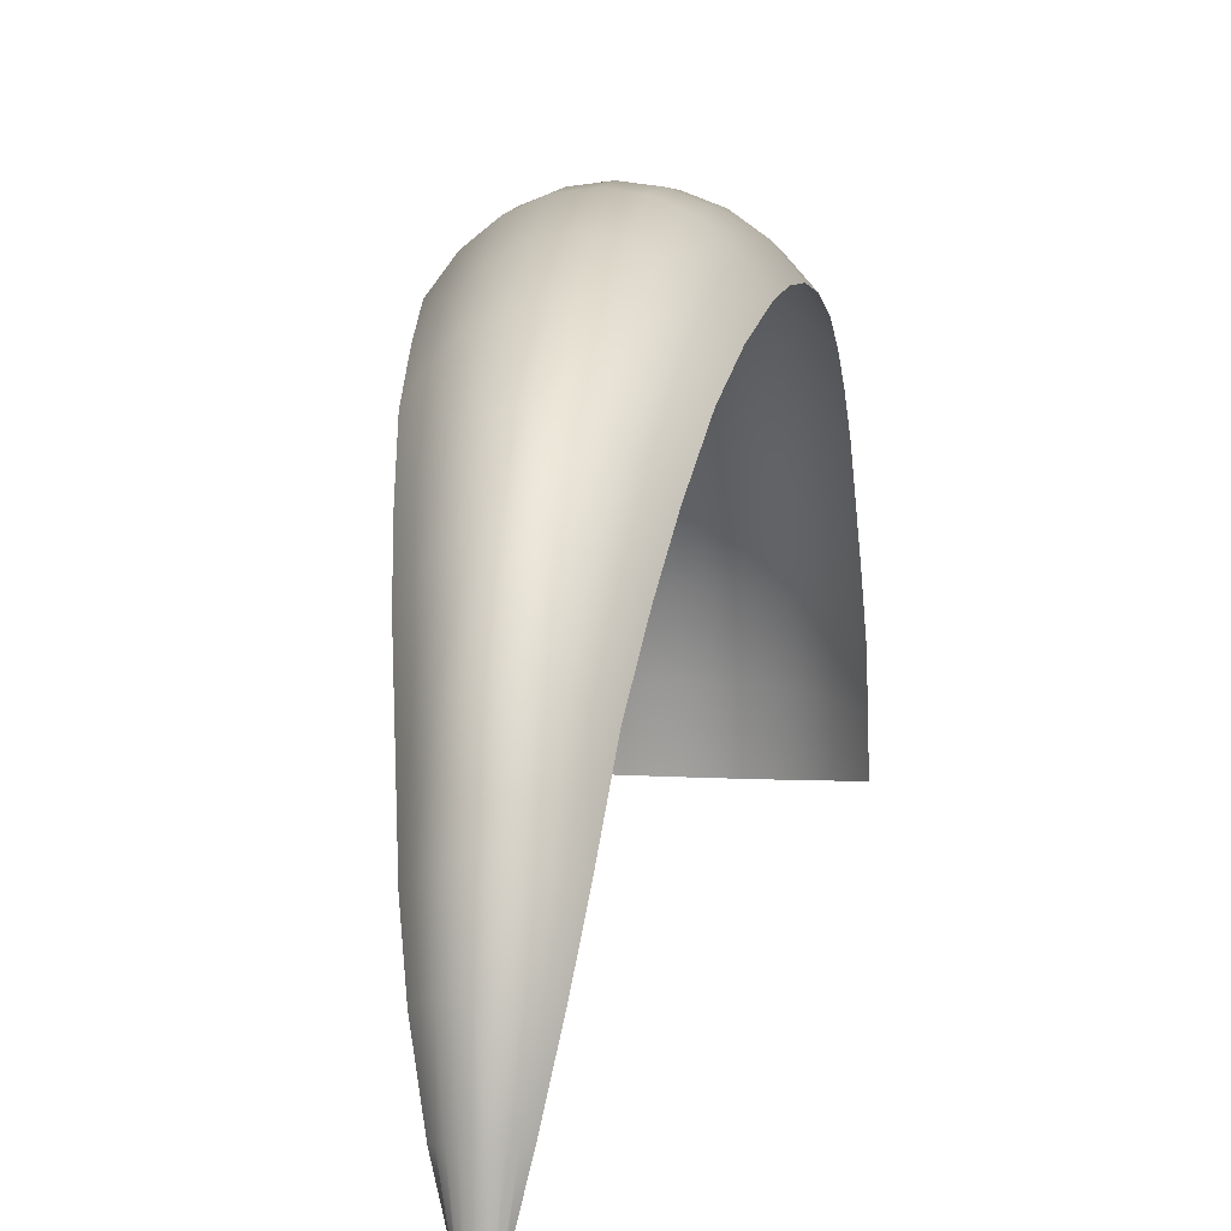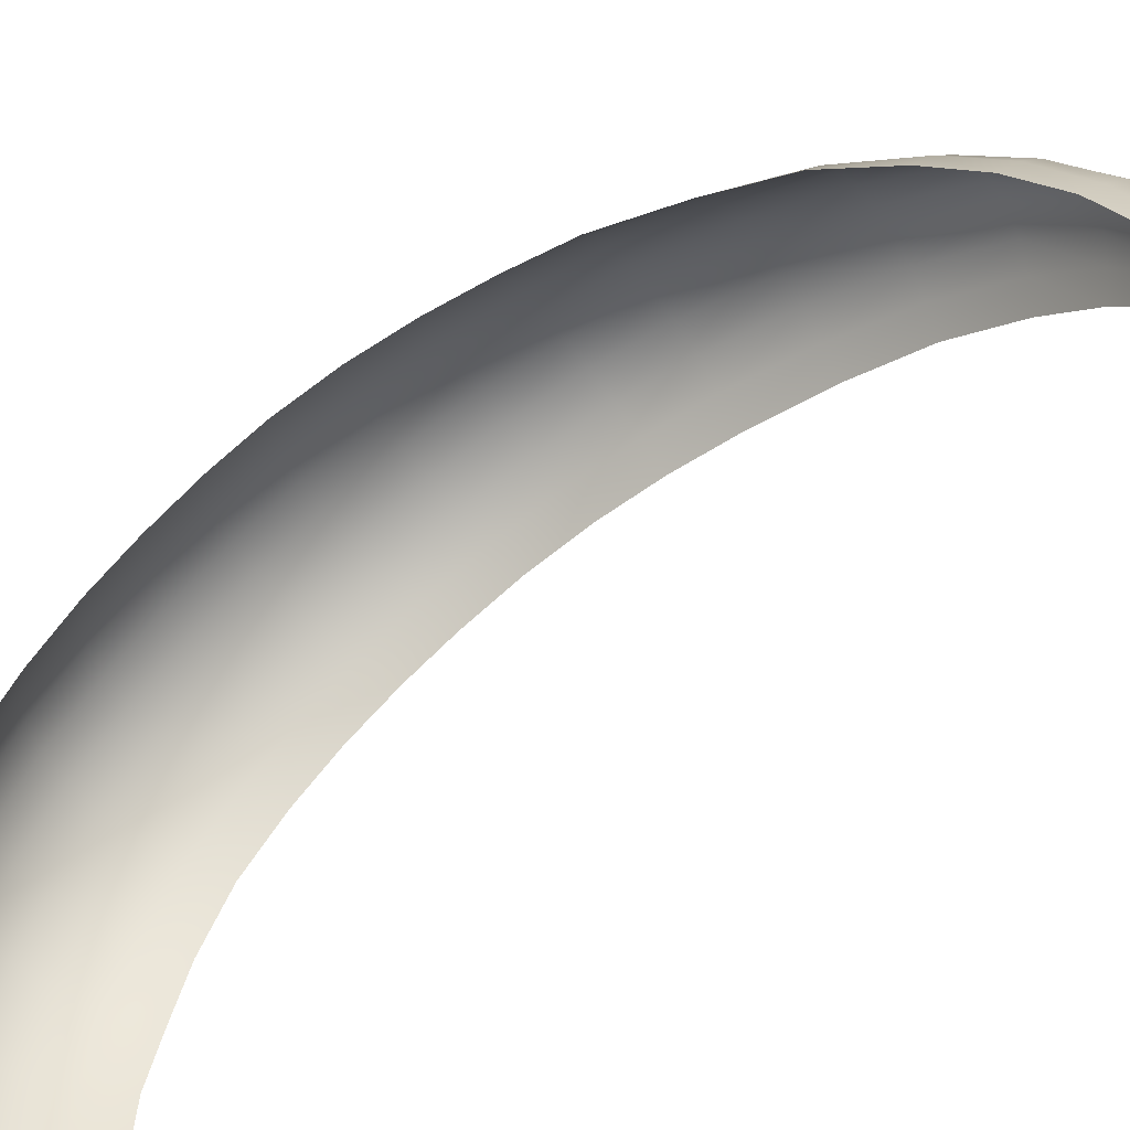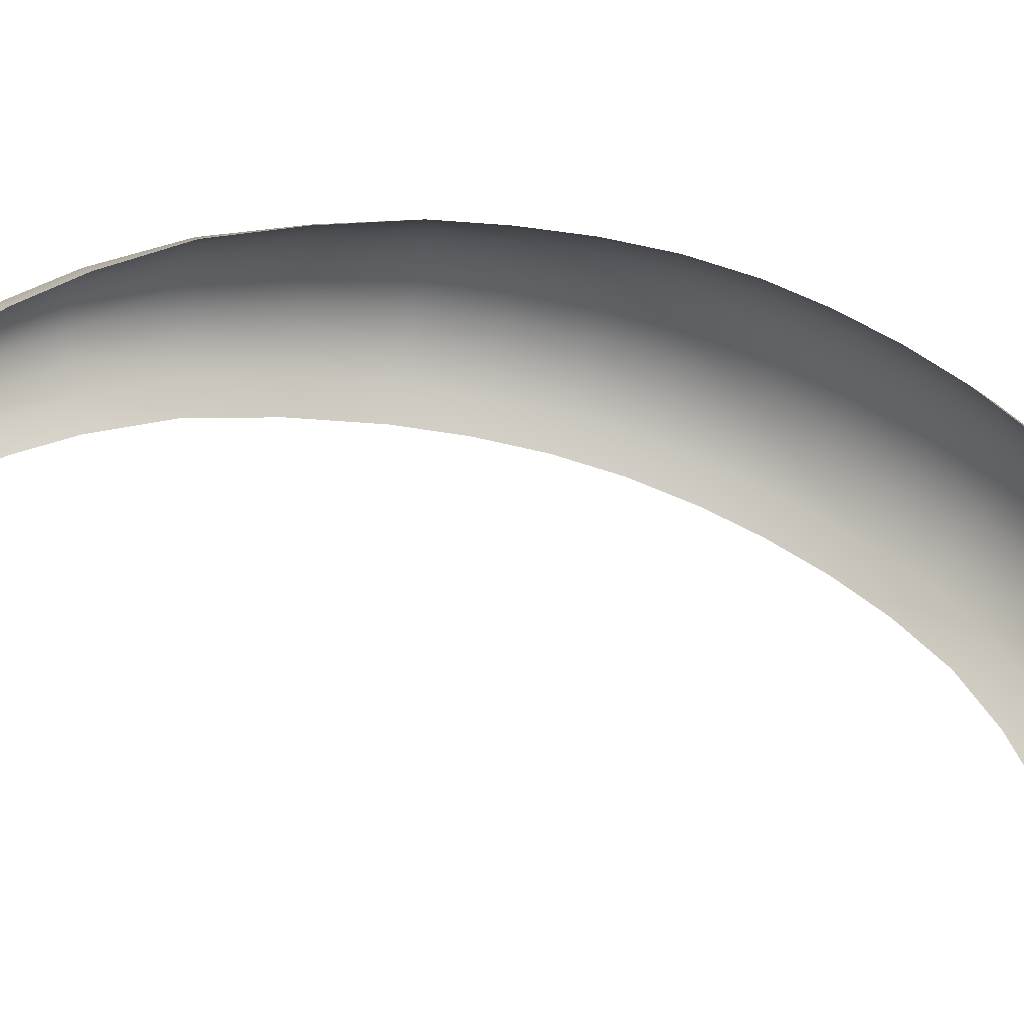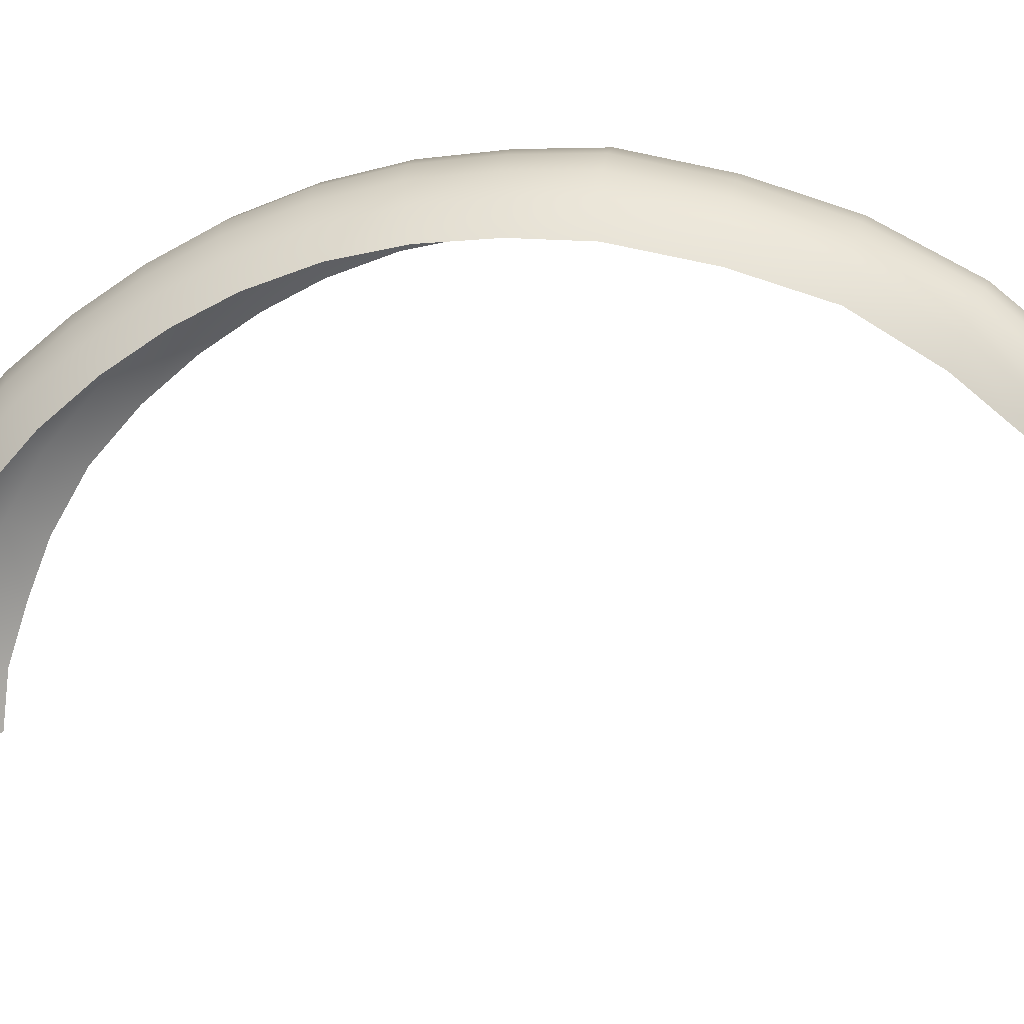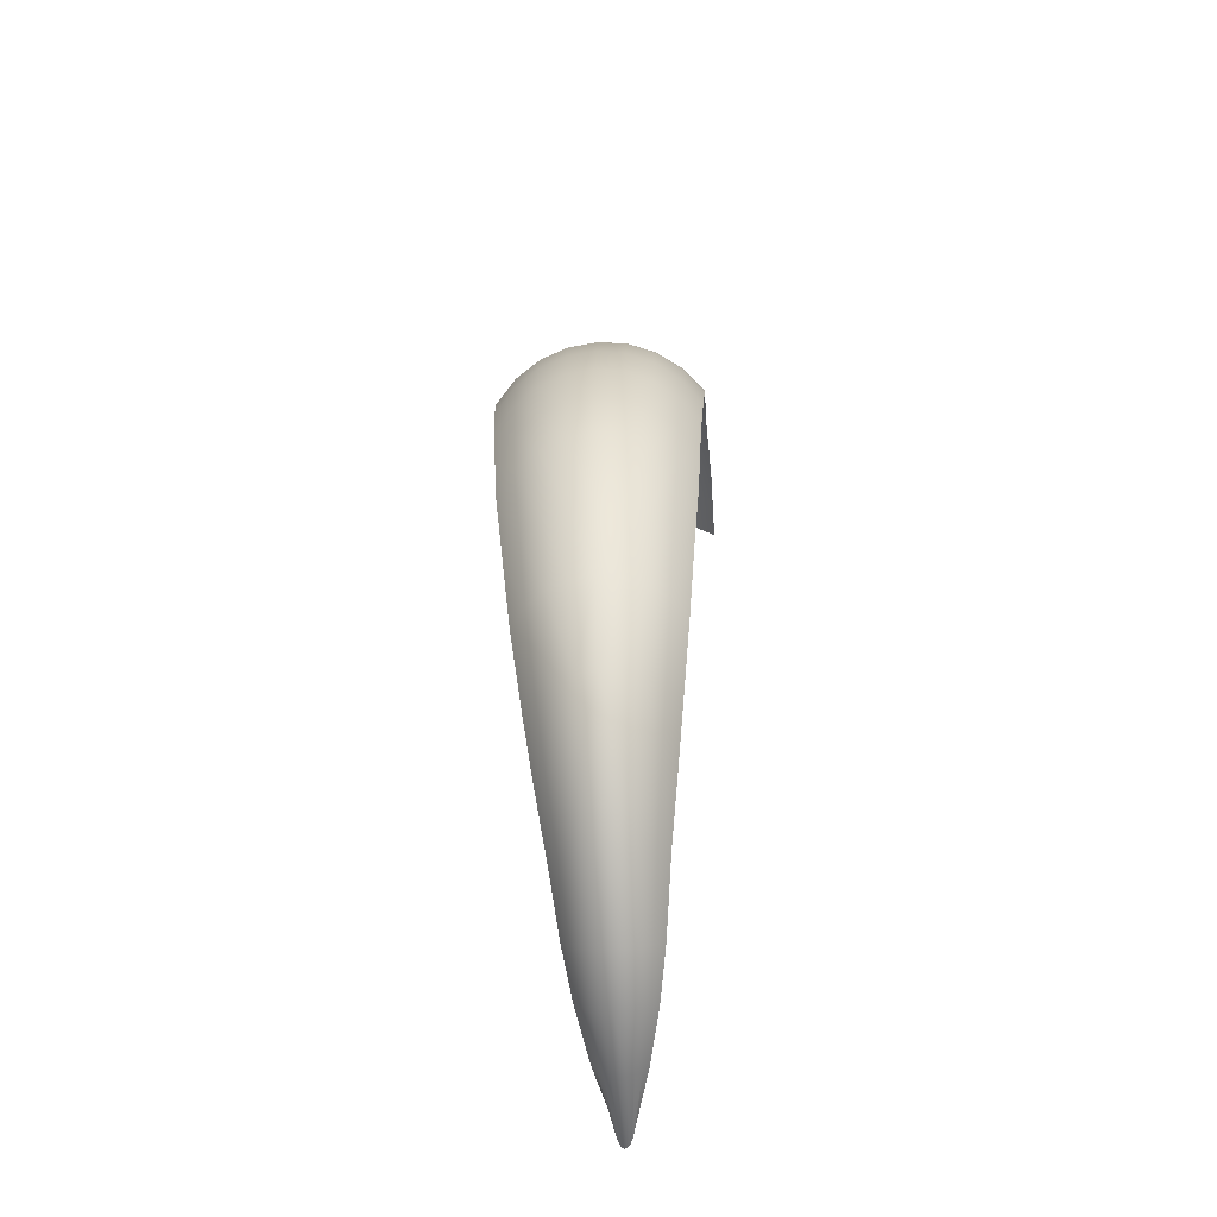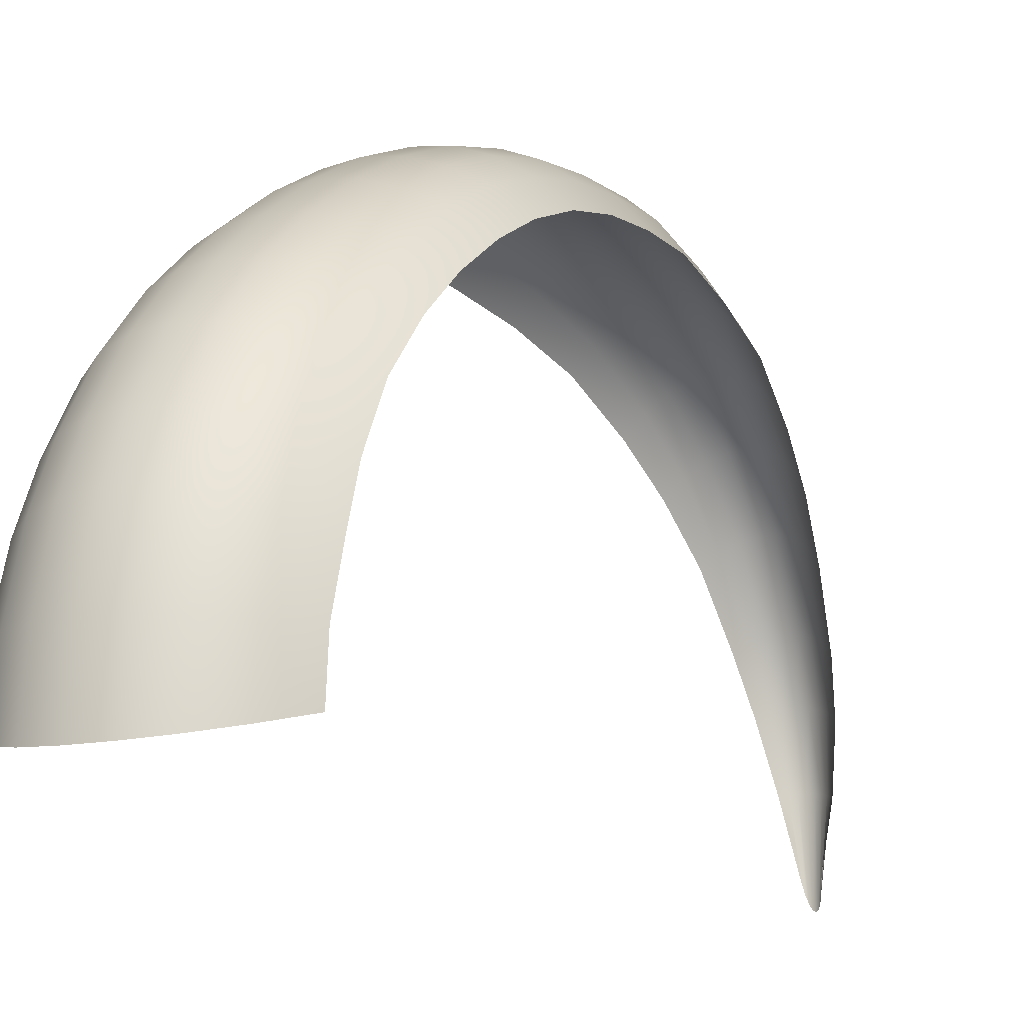
<metadata>
{"format":"obj","ext":"obj","renderer":"f3d","projection":"perspective","resolution":1024,"background":"white","views":[{"elev":10.5,"azim":7.5,"up":"+Z"},{"elev":-51.7,"azim":-56.2,"up":"+Z"},{"elev":-47.8,"azim":80.5,"up":"+Z"},{"elev":6.1,"azim":-78.6,"up":"+Z"},{"elev":-55.0,"azim":3.3,"up":"+Y"},{"elev":-10.4,"azim":-150.3,"up":"+Z"}]}
</metadata>
<code>
g Fuka_trail_03b
v -0.05974 -2.883 -0.1757
v -0.1241 -2.868 0.2056
v -0.04822 -2.904 -0.2586
v -0.1543 -2.821 0.1898
v -0.08781 -2.906 0.2183
v -0.03401 -2.921 -0.318
v -0.1843 -2.771 0.5977
v -0.2297 -2.705 0.5583
v -0.04669 -2.934 0.2279
v -0.01775 -2.934 -0.3506
v -0.1302 -2.824 0.6283
v -0.2246 -2.641 0.9245
v -0.2803 -2.559 0.8652
v -0.002391 -2.951 0.2343
v -9.225e-05 -2.941 -0.3606
v 0.01832 -2.944 -0.3511
v -0.06907 -2.863 0.6499
v -0.1582 -2.706 0.9704
v -0.2665 -2.394 1.362
v -0.333 -2.314 1.273
v 0.04335 -2.952 0.2371
v 0.03682 -2.942 -0.3224
v -0.003615 -2.885 0.6621
v -0.08355 -2.751 1.002
v -0.1874 -2.463 1.433
v -0.3133 -2.109 1.71
v -0.3904 -2.04 1.586
v 0.0885 -2.939 0.2363
v 0.05474 -2.934 -0.2725
v 0.06349 -2.886 0.6648
v -0.003844 -2.774 1.019
v -0.09832 -2.511 1.481
v -0.2199 -2.166 1.802
v -0.3547 -1.785 1.986
v -0.4417 -1.733 1.845
v -0.5016 -1.312 2.108
v -0.003338 -2.531 1.502
v 0.0775 -2.775 1.019
v -0.1146 -2.21 1.862
v -0.2489 -1.827 2.096
v -0.4018 -1.33 2.259
v -0.5486 -0.836 2.261
v -0.1292 -1.856 2.166
v -0.002653 -2.235 1.89
v -0.4381 -0.8333 2.422
v -0.5977 -0.3398 2.362
v -0.2809 -1.343 2.37
v -0.002119 -1.868 2.194
v 0.1104 -2.227 1.879
v -0.4763 -0.3188 2.528
v -0.6191 0.04988 2.376
v -0.3053 -0.832 2.537
v -0.1451 -1.352 2.437
v -0.4925 0.09008 2.533
v -0.6412 0.4291 2.35
v -0.001511 -1.357 2.462
v -0.1572 -0.8319 2.608
v -0.331 -0.3041 2.647
v -0.5105 0.4885 2.5
v -0.6625 0.795 2.277
v -0.342 0.1185 2.646
v -0.1699 -0.2957 2.719
v -0.001104 -0.8329 2.633
v 0.1427 -1.357 2.446
v -0.5281 0.8766 2.416
v -0.6795 1.146 2.153
v -0.3547 0.5307 2.607
v -0.5409 1.249 2.281
v -0.6876 1.451 1.998
v -0.1754 0.1353 2.714
v -0.3672 0.9348 2.515
v -0.5464 1.571 2.114
v -0.6937 1.75 1.801
v -0.182 0.5557 2.672
v -0.0006299 0.1403 2.738
v -0.3755 1.324 2.372
v -0.5513 1.886 1.906
v -0.6997 2.024 1.572
v -0.0006727 -0.2935 2.744
v -0.1884 0.9695 2.576
v -0.379 1.657 2.197
v -0.5563 2.172 1.669
v -0.7058 2.283 1.285
v -0.1924 1.368 2.426
v -0.0005388 0.9807 2.597
v -0.3825 1.984 1.981
v -0.1941 1.709 2.247
v -0.0005865 0.5637 2.695
v -0.0004805 1.383 2.445
v -0.5612 2.443 1.375
v -0.3859 2.278 1.739
v -0.1959 2.042 2.027
v -0.0004153 1.726 2.265
v -0.5736 2.658 1.03
v -0.7208 2.481 0.9509
v -0.7358 2.602 0.6496
v 0.1875 0.9686 2.578
v 0.1916 1.367 2.429
v 0.1935 1.708 2.25
v 0.181 0.5545 2.675
v 0.1744 0.1337 2.717
v 0.1688 -0.2976 2.723
v 0.1554 -0.8351 2.613
v 0.3753 1.323 2.376
v 0.3669 0.9331 2.521
v 0.3545 0.5283 2.613
v 0.3417 0.1155 2.652
v 0.3788 1.657 2.201
v 0.3308 -0.3078 2.654
v 0.2804 -1.352 2.386
v 0.3049 -0.8383 2.549
v 0.1259 -1.865 2.179
v 0.5114 0.485 2.509
v 0.4935 0.08561 2.542
v 0.4775 -0.3242 2.539
v 0.44 -0.8425 2.438
v 0.529 0.8741 2.424
v 0.5416 1.248 2.288
v 0.547 1.571 2.12
v 0.6437 0.4246 2.36
v 0.6217 0.04419 2.387
v 0.6648 0.7918 2.287
v 0.6007 -0.3468 2.375
v 0.6815 1.144 2.162
v 0.6893 1.45 2.005
v 0.5534 -0.8476 2.283
v 0.6951 1.75 1.808
v 0.4044 -1.343 2.284
v 0.5083 -1.328 2.139
v 0.5518 1.886 1.911
v 0.7009 2.024 1.577
v 0.3584 -1.809 2.023
v 0.4513 -1.763 1.891
v 0.4021 -2.086 1.641
v 0.2482 -1.844 2.121
v 0.3176 -2.149 1.755
v 0.3474 -2.375 1.334
v 0.219 -2.195 1.833
v 0.272 -2.444 1.411
v 0.2975 -2.638 0.9271
v 0.1862 -2.498 1.467
v 0.2312 -2.706 0.9733
v 0.2475 -2.781 0.6128
v 0.09303 -2.528 1.498
v 0.1569 -2.752 1.004
v 0.1915 -2.833 0.6404
v 0.1703 -2.881 0.2232
v 0.1294 -2.869 0.6577
v 0.1314 -2.916 0.2317
v 0.07137 -2.921 -0.2024
v -0.5902 2.912 0.3309
v -0.7461 2.738 0.01587
v -0.5945 2.956 -0.03713
v -0.741 2.706 0.3232
v -0.4099 3.059 0.3365
v -0.4129 3.111 -0.07498
v -0.5859 2.796 0.718
v -0.2099 3.147 0.3398
v -0.2114 3.204 -0.0977
v -0.3981 2.784 1.087
v -0.4068 2.934 0.7668
v -1.365e-05 3.176 0.3409
v 7.51e-08 3.236 -0.1053
v 0.2114 3.204 -0.0977
v -0.3894 2.558 1.439
v -0.2083 3.017 0.7962
v -0.2038 2.86 1.121
v 0.2098 3.147 0.3398
v 0.4129 3.111 -0.07498
v -0.1976 2.342 1.781
v -2.737e-05 3.044 0.806
v 0.4099 3.059 0.3366
v 0.5945 2.956 -0.03713
v -0.0001235 2.886 1.133
v 0.2082 3.017 0.7963
v -0.1994 2.626 1.478
v -0.00035 2.062 2.043
v 0.5902 2.912 0.3311
v 0.7461 2.738 0.01587
v 0.741 2.706 0.3235
v 0.4068 2.934 0.7671
v 0.5859 2.796 0.7184
v 0.7359 2.602 0.6501
v -0.0002196 2.649 1.491
v 0.2036 2.86 1.122
v 0.398 2.785 1.088
v 0.5737 2.658 1.032
v 0.7213 2.482 0.9532
v 0.7067 2.284 1.289
v -0.0002848 2.363 1.796
v 0.199 2.627 1.479
v 0.3893 2.558 1.441
v 0.5615 2.444 1.378
v 0.1972 2.342 1.783
v 0.5567 2.172 1.673
v 0.3858 2.278 1.742
v 0.1953 2.042 2.029
v 0.3823 1.984 1.985
g Fuka_trail_03b_0
f 3 2 1
f 4 1 2
f 2 3 5
f 6 5 3
f 2 7 4
f 8 4 7
f 5 6 9
f 10 9 6
f 5 11 2
f 7 2 11
f 7 12 8
f 13 8 12
f 9 10 14
f 15 14 10
f 15 16 14
f 9 17 5
f 11 5 17
f 11 18 7
f 12 7 18
f 12 19 13
f 20 13 19
f 21 14 16
f 16 22 21
f 14 23 9
f 17 9 23
f 14 21 23
f 17 24 11
f 18 11 24
f 18 25 12
f 19 12 25
f 19 26 20
f 27 20 26
f 28 21 22
f 22 29 28
f 30 23 21
f 21 28 30
f 23 31 17
f 23 30 31
f 24 17 31
f 24 32 18
f 25 18 32
f 25 33 19
f 26 19 33
f 26 34 27
f 35 27 34
f 35 34 36
f 31 37 24
f 32 24 37
f 38 31 30
f 31 38 37
f 32 39 25
f 33 25 39
f 33 40 26
f 34 26 40
f 41 36 34
f 34 40 41
f 36 41 42
f 40 33 43
f 39 43 33
f 39 32 44
f 37 44 32
f 45 42 41
f 42 45 46
f 47 41 40
f 40 43 47
f 41 47 45
f 44 48 39
f 43 39 48
f 44 37 49
f 44 49 48
f 50 46 45
f 46 50 51
f 52 45 47
f 45 52 50
f 53 47 43
f 47 53 52
f 54 51 50
f 51 54 55
f 53 43 56
f 48 56 43
f 57 52 53
f 53 56 57
f 58 50 52
f 50 58 54
f 52 57 58
f 59 55 54
f 55 59 60
f 61 54 58
f 54 61 59
f 62 58 57
f 58 62 61
f 63 57 56
f 57 63 62
f 56 48 64
f 56 64 63
f 65 60 59
f 60 65 66
f 67 59 61
f 59 67 65
f 68 66 65
f 66 68 69
f 70 61 62
f 61 70 67
f 71 65 67
f 65 71 68
f 72 69 68
f 69 72 73
f 74 67 70
f 67 74 71
f 70 62 75
f 70 75 74
f 76 68 71
f 68 76 72
f 77 73 72
f 73 77 78
f 79 75 62
f 79 62 63
f 80 71 74
f 71 80 76
f 81 72 76
f 72 81 77
f 82 78 77
f 78 82 83
f 84 76 80
f 76 84 81
f 80 74 85
f 80 85 84
f 86 77 81
f 77 86 82
f 87 81 84
f 81 87 86
f 88 85 74
f 88 74 75
f 89 84 85
f 84 89 87
f 90 83 82
f 91 82 86
f 82 91 90
f 92 86 87
f 86 92 91
f 93 87 89
f 87 93 92
f 90 94 83
f 95 83 94
f 95 94 96
f 85 88 97
f 89 85 98
f 97 98 85
f 93 89 99
f 98 99 89
f 100 97 88
f 88 75 100
f 101 100 75
f 75 79 101
f 102 101 79
f 79 63 102
f 103 102 63
f 103 63 64
f 98 97 104
f 97 100 105
f 105 104 97
f 100 101 106
f 106 105 100
f 101 102 107
f 107 106 101
f 99 98 108
f 104 108 98
f 102 103 109
f 109 107 102
f 64 110 103
f 111 109 103
f 111 103 110
f 64 112 110
f 112 64 48
f 112 48 49
f 106 107 113
f 107 109 114
f 114 113 107
f 109 111 115
f 115 114 109
f 111 110 116
f 116 115 111
f 113 117 106
f 105 106 117
f 117 118 105
f 104 105 118
f 118 119 104
f 108 104 119
f 113 114 120
f 121 120 114
f 114 115 121
f 120 122 113
f 117 113 122
f 123 121 115
f 115 116 123
f 122 124 117
f 118 117 124
f 124 125 118
f 119 118 125
f 126 123 116
f 125 127 119
f 116 128 126
f 129 126 128
f 128 116 110
f 130 119 127
f 127 131 130
f 119 130 108
f 128 132 129
f 133 129 132
f 133 132 134
f 110 135 128
f 132 128 135
f 135 110 112
f 136 134 132
f 132 135 136
f 134 136 137
f 135 112 138
f 138 136 135
f 49 138 112
f 139 137 136
f 136 138 139
f 137 139 140
f 138 49 141
f 141 139 138
f 142 140 139
f 139 141 142
f 140 142 143
f 144 141 49
f 144 49 37
f 144 37 38
f 141 144 145
f 145 142 141
f 38 145 144
f 146 143 142
f 142 145 146
f 143 146 147
f 145 38 148
f 148 146 145
f 30 148 38
f 148 30 28
f 149 147 146
f 146 148 149
f 28 149 148
f 147 149 150
f 149 28 29
f 29 150 149
f 153 152 151
f 154 151 152
f 154 96 151
f 151 155 153
f 156 153 155
f 157 151 96
f 151 157 155
f 157 96 94
f 155 158 156
f 159 156 158
f 94 160 157
f 94 90 160
f 161 155 157
f 155 161 158
f 161 157 160
f 158 162 159
f 163 159 162
f 163 162 164
f 165 160 90
f 165 90 91
f 166 158 161
f 158 166 162
f 160 167 161
f 160 165 167
f 166 161 167
f 168 164 162
f 164 168 169
f 91 170 165
f 170 91 92
f 171 162 166
f 162 171 168
f 172 169 168
f 169 172 173
f 171 166 174
f 167 174 166
f 175 168 171
f 168 175 172
f 171 174 175
f 176 167 165
f 176 165 170
f 92 177 170
f 177 92 93
f 178 173 172
f 173 178 179
f 180 179 178
f 181 172 175
f 172 181 178
f 178 182 180
f 182 178 181
f 183 180 182
f 176 184 167
f 174 167 184
f 185 175 174
f 175 185 181
f 181 186 182
f 186 181 185
f 182 187 183
f 187 182 186
f 188 183 187
f 188 187 189
f 184 176 190
f 170 190 176
f 190 170 177
f 184 191 174
f 185 174 191
f 184 190 191
f 186 185 192
f 191 192 185
f 187 186 193
f 193 189 187
f 192 193 186
f 194 191 190
f 190 177 194
f 191 194 192
f 193 195 189
f 131 189 195
f 195 130 131
f 192 196 193
f 196 192 194
f 195 193 196
f 197 194 177
f 194 197 196
f 177 93 197
f 99 197 93
f 130 195 198
f 196 198 195
f 198 196 197
f 197 99 198
f 198 108 130
f 108 198 99

</code>
